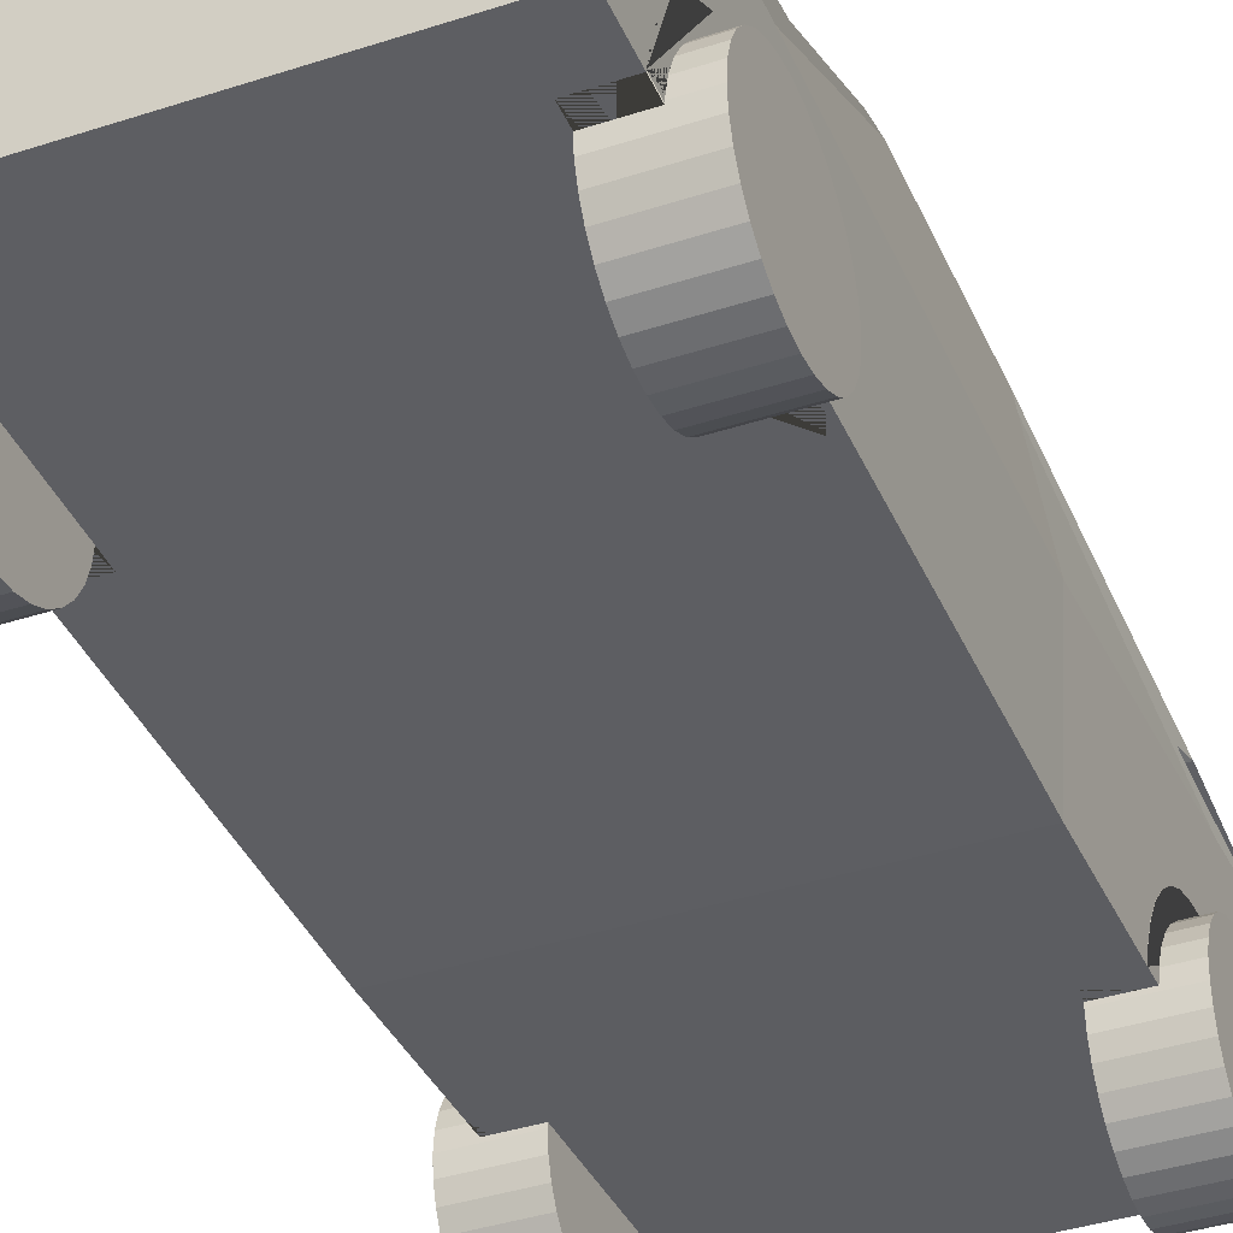
<metadata>
{"format":"obj","ext":"obj","renderer":"f3d","projection":"perspective","resolution":1024,"background":"white","views":[{"elev":-39.2,"azim":22.2,"up":"+Y"}]}
</metadata>
<code>
o Cube
v 0.225 0.1094 0.25
v -0.1879 -0.2486 0.4308
v 0.2375 -0.25 0.7494
v 0.25 0.01075 -0.3075
v 0.2375 -0.2316 -0.4796
v -0.225 0.1094 0.25
v -0.2375 -0.25 0.7494
v -0.25 0.01075 -0.3075
v -0.2375 -0.2316 -0.4796
v -0.2375 -0.25 0
v 0 -0.25 0.7494
v 0.25 -0.06209 0.75
v -0.25 -0.01089 -0.5
v 0.25 -0.01089 -0.5
v -0.25 -0.06209 0.75
v 0.225 0.1094 0
v 0 -0.2316 -0.4796
v -0.225 0.1094 0
v 0 0.1094 0.25
v 0.2375 -0.25 0
v 0 -0.06209 0.75
v 0.25 -0.06209 0
v 0 -0.25 0
v -0.25 -0.06209 0
v 0 -0.01089 -0.5
v 0 0.1094 0
v 0.125 0.1094 0.25
v 0.25 -0.03475 0.4942
v -0.25 -0.03475 0.4942
v -0.125 0.1094 0.25
v 0.25 -0.125 0.775
v 0.2375 -0.25 0.375
v 0.25 -0.06209 0.5183
v -0.25 -0.125 0.775
v -0.1879 -0.2486 0.6808
v -0.2375 -0.25 0.375
v -0.25 -0.06209 0.5183
v -0.2275 0.09264 0.2952
v -0.1879 -0.2242 0.6784
v 0.2275 0.09264 0.2952
v -0.1879 -0.2008 0.6712
v 0 -0.125 0.775
v 0.25 -0.1677 -0.5
v 0.125 -0.2316 -0.4796
v -0.1879 -0.1792 0.6597
v -0.25 -0.1677 -0.5
v -0.1879 -0.1602 0.6442
v -0.125 -0.2316 -0.4796
v -0.125 -0.01089 -0.5
v -0.1879 -0.1447 0.6252
v 0.125 -0.01089 -0.5
v 0 -0.1677 -0.5
v 0.125 -0.1677 -0.5
v -0.1879 -0.1331 0.6036
v -0.125 -0.1677 -0.5
v -0.1879 -0.126 0.5801
v -0.25 -0.06209 0.2503
v -0.2277 0.0907 0.25
v 0.25 -0.06209 0.2498
v -0.1879 -0.1236 0.5558
v -0.2277 0.0907 0
v 0.2282 0.08734 0.25
v -0.1879 -0.126 0.5314
v 0.2282 0.08734 0
v -0.2286 0.09501 -0.04473
v -0.1879 -0.1331 0.5079
v 0.2286 0.09501 -0.04473
v 0 -0.03475 0.4942
v -0.1879 -0.1447 0.4863
v -0.2137 0.09264 0.2952
v 0.25 -0.09355 0.7625
v -0.1879 -0.1602 0.4674
v -0.25 -0.09355 0.7625
v -0.2375 -0.03475 0.4942
v -0.1879 -0.1792 0.4518
v 0.2137 0.09264 0.2952
v 0 0.09264 0.2952
v -0.1879 -0.2008 0.4403
v 0 0.09501 -0.04473
v 0.2375 -0.03475 0.4942
v -0.1879 -0.2242 0.4332
v 0.2375 0.01075 -0.3075
v -0.2143 0.09501 -0.04473
v 0 0.01075 -0.3075
v 0.2143 0.09501 -0.04473
v -0.2375 0.01075 -0.3075
v -0.25 -0.06209 0.4968
v 0.25 -0.06209 0.4965
v -0.25 -0.02625 -0.35
v 0.25 -0.02625 -0.35
v -0.2389 0.03222 -0.175
v -0.25 -0.04417 -0.175
v 0.2391 0.03054 -0.175
v 0.25 -0.04417 -0.175
v -0.25 -0.03929 -0.5
v -0.2375 -0.01089 -0.5
v -0.2375 -0.1677 -0.5
v -0.125 -0.03929 -0.5
v -0.2375 -0.03929 -0.5
v 0.25 -0.03929 -0.5
v 0.2375 -0.01089 -0.5
v 0.2375 -0.1677 -0.5
v 0.125 -0.03929 -0.5
v 0.2375 -0.03929 -0.5
v 0.125 -0.07348 -0.5
v 0.2375 -0.07348 -0.5
v -0.125 -0.07348 -0.5
v -0.2375 -0.07348 -0.5
v 0 -0.1268 -0.5
v 0.0625 -0.1677 -0.5
v -0.0625 -0.1677 -0.5
v -0.0625 -0.01089 -0.5
v 0.0625 -0.01089 -0.5
v 0.0625 -0.1268 -0.5
v -0.0625 -0.1268 -0.5
v 0.1876 -0.2242 -0.1782
v 0.1876 -0.2008 -0.1853
v 0.1876 -0.1792 -0.1969
v 0.1876 -0.1602 -0.2124
v 0.1876 -0.1447 -0.2314
v 0.1876 -0.1331 -0.253
v 0.1876 -0.126 -0.2764
v 0.1876 -0.1236 -0.3008
v 0.1876 -0.126 -0.3252
v 0.1876 -0.1331 -0.3487
v 0.1876 -0.1447 -0.3703
v 0.1876 -0.1602 -0.3892
v 0.1876 -0.1792 -0.4048
v 0.1876 -0.2008 -0.4163
v 0.1876 -0.2242 -0.4234
v 0.1876 -0.2486 0.4308
v 0.1876 -0.2486 0.6808
v 0.1876 -0.2242 0.6784
v 0.1876 -0.2008 0.6712
v 0.1876 -0.1792 0.6597
v 0.1876 -0.1602 0.6442
v 0.1876 -0.1447 0.6252
v 0.1876 -0.1331 0.6036
v 0.1876 -0.126 0.5801
v 0.1876 -0.1236 0.5558
v 0.1876 -0.126 0.5314
v 0.1876 -0.1331 0.5079
v 0.1876 -0.1447 0.4863
v 0.1876 -0.1602 0.4674
v 0.1876 -0.1792 0.4518
v 0.1876 -0.2008 0.4403
v 0.1876 -0.2242 0.4332
v -0.1879 -0.2242 -0.1782
v -0.1879 -0.2008 -0.1853
v -0.1879 -0.1792 -0.1969
v -0.1879 -0.1602 -0.2124
v -0.1879 -0.1447 -0.2314
v -0.1879 -0.1331 -0.253
v -0.1879 -0.126 -0.2764
v -0.1879 -0.1236 -0.3008
v -0.1879 -0.126 -0.3252
v -0.1879 -0.1331 -0.3487
v -0.1879 -0.1447 -0.3703
v -0.1879 -0.1602 -0.3892
v -0.1879 -0.1792 -0.4048
v -0.1879 -0.2008 -0.4163
v -0.1879 -0.2242 -0.4234
v 0.1876 -0.2337 -0.4244
v 0.2375 -0.2337 -0.4244
v 0.2375 -0.2432 -0.1764
v 0.1876 -0.2432 -0.1764
v 0.2381 -0.2242 -0.4234
v 0.2439 -0.1447 -0.2314
v 0.2417 -0.1792 -0.1969
v 0.2388 -0.2242 -0.1782
v 0.2403 -0.2008 -0.1853
v 0.2429 -0.1602 -0.2124
v 0.2396 -0.2008 -0.4163
v 0.2447 -0.126 -0.2764
v 0.2445 -0.1331 -0.253
v 0.2447 -0.1236 -0.3008
v 0.2421 -0.1602 -0.3892
v 0.2409 -0.1792 -0.4048
v 0.2439 -0.1331 -0.3487
v 0.2431 -0.1447 -0.3703
v 0.2444 -0.126 -0.3252
v -0.2375 -0.2337 -0.4244
v -0.2375 -0.2432 -0.1764
v -0.1879 -0.2432 -0.1764
v -0.1879 -0.2337 -0.4244
v -0.2375 -0.25 0.4309
v -0.1879 -0.25 0.6806
v -0.2375 -0.25 0.6806
v -0.1879 -0.25 0.4309
v 0.1876 -0.25 0.6806
v 0.1876 -0.25 0.4309
v 0.2375 -0.25 0.4309
v 0.2375 -0.25 0.6806
v -0.2394 -0.2242 -0.4234
v -0.2441 -0.2008 -0.4163
v -0.2412 -0.2242 -0.1782
v -0.242 -0.2205 -0.1794
v -0.2477 -0.183 -0.4068
v -0.2476 -0.1792 -0.4048
v -0.2462 -0.1331 -0.3487
v -0.2468 -0.1447 -0.3703
v -0.2472 -0.1602 -0.3892
v -0.2428 -0.1606 -0.2121
v -0.245 -0.1237 -0.2996
v -0.245 -0.1236 -0.3008
v -0.2421 -0.2008 -0.1853
v -0.2424 -0.1792 -0.1969
v -0.2456 -0.126 -0.3252
v -0.2449 -0.126 -0.2764
v -0.2438 -0.1447 -0.2314
v -0.2428 -0.1602 -0.2124
v -0.2445 -0.1331 -0.253
v 0.2435 -0.1602 0.6442
v 0.2446 -0.1447 0.6252
v 0.2376 -0.2486 0.4308
v 0.2408 -0.2008 0.4403
v 0.2392 -0.2242 0.4332
v 0.2422 -0.1792 0.4518
v 0.2435 -0.1602 0.4674
v 0.2457 -0.126 0.5314
v 0.2453 -0.1331 0.5079
v 0.2445 -0.1447 0.4863
v 0.2459 -0.1236 0.5558
v 0.2453 -0.1331 0.6036
v 0.2457 -0.126 0.5801
v 0.2408 -0.2008 0.6712
v 0.2376 -0.2486 0.6808
v 0.2392 -0.2242 0.6784
v 0.2422 -0.1792 0.6597
v -0.2446 -0.1447 0.6252
v -0.2435 -0.1602 0.6442
v -0.2376 -0.2486 0.4308
v -0.2408 -0.2008 0.4403
v -0.2392 -0.2242 0.4332
v -0.2422 -0.1792 0.4518
v -0.2435 -0.1602 0.4674
v -0.2457 -0.126 0.5314
v -0.2453 -0.1331 0.5079
v -0.2445 -0.1447 0.4863
v -0.2459 -0.1236 0.5558
v -0.2453 -0.1331 0.6036
v -0.2457 -0.126 0.5801
v -0.2408 -0.2008 0.6712
v -0.2376 -0.2486 0.6808
v -0.2392 -0.2242 0.6784
v -0.2422 -0.1792 0.6597
f 37 15 29 38 6
f 5 164 163 166 165 20 23 17 44
f 93 90 14 4 67 16 64
f 28 80 68 74 29 15 21 12
f 73 34 42 31 71 12 21 15
f 33 88 62 1
f 165 170 171 169 172 168 175 174 176 181 179 180 177 178 173 167 164 5 43 100 14 90 94 22 20
f 183 184 185 182 9 48 17 23 10
f 7 188 187 189 186 36 10 23 11
f 32 192 191 190 193 3 11 23 20
f 9 182 194 195 198 199 202 201 200 208 205 204 209 212 210 211 203 207 206 197 196 183 10 24 92 89 13 95 46
f 99 95 13 96
f 114 109 25 113
f 86 84 82 4 14 101 51 113 25 112 49 96 13 8
f 27 1 16 26 19
f 30 19 26 18 6
f 227 228 226 229 213 214 224 225 223 220 221 222 219 218 216 217 215 192 32 20 22 59 88 33 12 71 31 3 193
f 232 234 233 235 236 239 238 237 240 242 241 230 231 246 243 245 244 188 7 34 73 15 37 87 57 24 10 36 186
f 38 70 77 76 40 1 27 19 30 6
f 80 28 40 76
f 7 11 42 34
f 11 3 31 42
f 110 53 44 17 52
f 102 43 5 44 53
f 104 103 51 101
f 97 55 48 9 46
f 111 52 17 48 55
f 115 111 55 107 98 49 112
f 58 87 37 6
f 61 58 6 18
f 86 8 65 83
f 33 1 40 28 12
f 1 62 64 16
f 67 85 79 83 65 18 26 16
f 67 4 82 85
f 38 29 74 70
f 65 8 13 89 91 61 18
f 94 90 93
f 89 92 91
f 108 97 46 95 99
f 98 99 96 49
f 102 106 104 100 43
f 100 104 101 14
f 55 97 108 107
f 102 53 105 106
f 109 115 112 25
f 110 114 113 51 103 105 53
f 186 189 2 232
f 187 188 244 35
f 244 245 39 35
f 245 243 41 39
f 243 246 45 41
f 246 231 47 45
f 231 230 50 47
f 230 241 54 50
f 241 242 56 54
f 242 240 60 56
f 240 237 63 60
f 237 238 66 63
f 238 239 69 66
f 239 236 72 69
f 236 235 75 72
f 235 233 78 75
f 2 189 187 35 39 41 45 47 50 54 56 60 63 66 69 72 75 78 81
f 233 234 81 78
f 234 232 2 81
f 116 170 165 166
f 117 171 170 116
f 118 169 171 117
f 119 172 169 118
f 168 172 119 120
f 175 168 120 121
f 174 175 121 122
f 123 176 174 122
f 124 181 176 123
f 125 179 181 124
f 126 180 179 125
f 127 177 180 126
f 128 178 177 127
f 129 173 178 128
f 130 167 173 129
f 163 164 167 130
f 166 163 130 129 128 127 126 125 124 123 122 121 120 119 118 117 116
f 131 191 192 215
f 132 227 193 190
f 133 228 227 132
f 134 226 228 133
f 135 229 226 134
f 136 213 229 135
f 214 213 136 137
f 224 214 137 138
f 225 224 138 139
f 223 225 139 140
f 141 220 223 140
f 142 221 220 141
f 143 222 221 142
f 144 219 222 143
f 145 218 219 144
f 146 216 218 145
f 147 217 216 146
f 131 215 217 147
f 190 191 131 147 146 145 144 143 142 141 140 139 138 137 136 135 134 133 132
f 184 183 196 148
f 197 206 149 148 196
f 206 207 150 149
f 207 203 211 151 150
f 211 210 152 151
f 210 212 153 152
f 212 209 154 153
f 209 204 205 155 154
f 205 208 156 155
f 208 200 157 156
f 200 201 158 157
f 201 202 159 158
f 202 199 160 159
f 160 199 198 195 161
f 185 184 148 149 150 151 152 153 154 155 156 157 158 159 160 161 162
f 195 194 162 161
f 182 185 162 194
f 62 59 22 64
f 91 92 24 61
f 88 59 62
f 24 57 58 61
f 57 87 58
f 77 70 74 68 80 76
f 82 84 86 83 79 85
f 22 94 93 64
f 107 108 99 98
f 106 105 103 104
f 110 52 109 114
f 52 111 115 109
o Cylinder
v 0.1874 -0.2473 -0.4002
v 0.2714 -0.2473 -0.4002
v 0.1874 -0.2668 -0.3982
v 0.2714 -0.2668 -0.3982
v 0.1874 -0.2855 -0.3926
v 0.2714 -0.2855 -0.3926
v 0.1874 -0.3028 -0.3833
v 0.2714 -0.3028 -0.3833
v 0.1874 -0.318 -0.3709
v 0.2714 -0.318 -0.3709
v 0.1874 -0.3304 -0.3557
v 0.2714 -0.3304 -0.3557
v 0.1874 -0.3397 -0.3384
v 0.2714 -0.3397 -0.3384
v 0.1874 -0.3453 -0.3197
v 0.2714 -0.3453 -0.3197
v 0.1874 -0.3473 -0.3002
v 0.2714 -0.3473 -0.3002
v 0.1874 -0.3453 -0.2807
v 0.2714 -0.3453 -0.2807
v 0.1874 -0.3397 -0.2619
v 0.2714 -0.3397 -0.2619
v 0.1874 -0.3304 -0.2446
v 0.2714 -0.3304 -0.2446
v 0.1874 -0.318 -0.2295
v 0.2714 -0.318 -0.2295
v 0.1874 -0.3028 -0.217
v 0.2714 -0.3028 -0.217
v 0.1874 -0.2855 -0.2078
v 0.2714 -0.2855 -0.2078
v 0.1874 -0.2668 -0.2021
v 0.2714 -0.2668 -0.2021
v 0.1874 -0.2473 -0.2002
v 0.2714 -0.2473 -0.2002
v 0.1874 -0.2278 -0.2021
v 0.2714 -0.2278 -0.2021
v 0.1874 -0.209 -0.2078
v 0.2714 -0.209 -0.2078
v 0.1874 -0.1917 -0.217
v 0.2714 -0.1917 -0.217
v 0.1874 -0.1766 -0.2295
v 0.2714 -0.1766 -0.2295
v 0.1874 -0.1641 -0.2446
v 0.2714 -0.1641 -0.2446
v 0.1874 -0.1549 -0.2619
v 0.2714 -0.1549 -0.2619
v 0.1874 -0.1492 -0.2807
v 0.2714 -0.1492 -0.2807
v 0.1874 -0.1473 -0.3002
v 0.2714 -0.1473 -0.3002
v 0.1874 -0.1492 -0.3197
v 0.2714 -0.1492 -0.3197
v 0.1874 -0.1549 -0.3384
v 0.2714 -0.1549 -0.3384
v 0.1874 -0.1641 -0.3557
v 0.2714 -0.1641 -0.3557
v 0.1874 -0.1766 -0.3709
v 0.2714 -0.1766 -0.3709
v 0.1874 -0.1917 -0.3833
v 0.2714 -0.1917 -0.3833
v 0.1874 -0.209 -0.3926
v 0.2714 -0.209 -0.3926
v 0.1874 -0.2278 -0.3982
v 0.2714 -0.2278 -0.3982
v -0.2718 -0.2473 -0.4002
v -0.1878 -0.2473 -0.4002
v -0.2718 -0.2668 -0.3982
v -0.1878 -0.2668 -0.3982
v -0.2718 -0.2855 -0.3926
v -0.1878 -0.2855 -0.3926
v -0.2718 -0.3028 -0.3833
v -0.1878 -0.3028 -0.3833
v -0.2718 -0.318 -0.3709
v -0.1878 -0.318 -0.3709
v -0.2718 -0.3304 -0.3557
v -0.1878 -0.3304 -0.3557
v -0.2718 -0.3397 -0.3384
v -0.1878 -0.3397 -0.3384
v -0.2718 -0.3453 -0.3197
v -0.1878 -0.3453 -0.3197
v -0.2718 -0.3473 -0.3002
v -0.1878 -0.3473 -0.3002
v -0.2718 -0.3453 -0.2807
v -0.1878 -0.3453 -0.2807
v -0.2718 -0.3397 -0.2619
v -0.1878 -0.3397 -0.2619
v -0.2718 -0.3304 -0.2446
v -0.1878 -0.3304 -0.2446
v -0.2718 -0.318 -0.2295
v -0.1878 -0.318 -0.2295
v -0.2718 -0.3028 -0.217
v -0.1878 -0.3028 -0.217
v -0.2718 -0.2855 -0.2078
v -0.1878 -0.2855 -0.2078
v -0.2718 -0.2668 -0.2021
v -0.1878 -0.2668 -0.2021
v -0.2718 -0.2473 -0.2002
v -0.1878 -0.2473 -0.2002
v -0.2718 -0.2278 -0.2021
v -0.1878 -0.2278 -0.2021
v -0.2718 -0.209 -0.2078
v -0.1878 -0.209 -0.2078
v -0.2718 -0.1917 -0.217
v -0.1878 -0.1917 -0.217
v -0.2718 -0.1766 -0.2295
v -0.1878 -0.1766 -0.2295
v -0.2718 -0.1641 -0.2446
v -0.1878 -0.1641 -0.2446
v -0.2718 -0.1549 -0.2619
v -0.1878 -0.1549 -0.2619
v -0.2718 -0.1492 -0.2807
v -0.1878 -0.1492 -0.2807
v -0.2718 -0.1473 -0.3002
v -0.1878 -0.1473 -0.3002
v -0.2718 -0.1492 -0.3197
v -0.1878 -0.1492 -0.3197
v -0.2718 -0.1549 -0.3384
v -0.1878 -0.1549 -0.3384
v -0.2718 -0.1641 -0.3557
v -0.1878 -0.1641 -0.3557
v -0.2718 -0.1766 -0.3709
v -0.1878 -0.1766 -0.3709
v -0.2718 -0.1917 -0.3833
v -0.1878 -0.1917 -0.3833
v -0.2718 -0.209 -0.3926
v -0.1878 -0.209 -0.3926
v -0.2718 -0.2278 -0.3982
v -0.1878 -0.2278 -0.3982
v 0.1874 -0.2473 0.4562
v 0.2714 -0.2473 0.4562
v 0.1874 -0.2668 0.4581
v 0.2714 -0.2668 0.4581
v 0.1874 -0.2855 0.4638
v 0.2714 -0.2855 0.4638
v 0.1874 -0.3028 0.473
v 0.2714 -0.3028 0.473
v 0.1874 -0.318 0.4855
v 0.2714 -0.318 0.4855
v 0.1874 -0.3304 0.5006
v 0.2714 -0.3304 0.5006
v 0.1874 -0.3397 0.5179
v 0.2714 -0.3397 0.5179
v 0.1874 -0.3453 0.5367
v 0.2714 -0.3453 0.5367
v 0.1874 -0.3473 0.5562
v 0.2714 -0.3473 0.5562
v 0.1874 -0.3453 0.5757
v 0.2714 -0.3453 0.5757
v 0.1874 -0.3397 0.5945
v 0.2714 -0.3397 0.5945
v 0.1874 -0.3304 0.6117
v 0.2714 -0.3304 0.6117
v 0.1874 -0.318 0.6269
v 0.2714 -0.318 0.6269
v 0.1874 -0.3028 0.6393
v 0.2714 -0.3028 0.6393
v 0.1874 -0.2855 0.6486
v 0.2714 -0.2855 0.6486
v 0.1874 -0.2668 0.6543
v 0.2714 -0.2668 0.6543
v 0.1874 -0.2473 0.6562
v 0.2714 -0.2473 0.6562
v 0.1874 -0.2278 0.6543
v 0.2714 -0.2278 0.6543
v 0.1874 -0.209 0.6486
v 0.2714 -0.209 0.6486
v 0.1874 -0.1917 0.6393
v 0.2714 -0.1917 0.6393
v 0.1874 -0.1766 0.6269
v 0.2714 -0.1766 0.6269
v 0.1874 -0.1641 0.6117
v 0.2714 -0.1641 0.6117
v 0.1874 -0.1549 0.5945
v 0.2714 -0.1549 0.5945
v 0.1874 -0.1492 0.5757
v 0.2714 -0.1492 0.5757
v 0.1874 -0.1473 0.5562
v 0.2714 -0.1473 0.5562
v 0.1874 -0.1492 0.5367
v 0.2714 -0.1492 0.5367
v 0.1874 -0.1549 0.5179
v 0.2714 -0.1549 0.5179
v 0.1874 -0.1641 0.5006
v 0.2714 -0.1641 0.5006
v 0.1874 -0.1766 0.4855
v 0.2714 -0.1766 0.4855
v 0.1874 -0.1917 0.473
v 0.2714 -0.1917 0.473
v 0.1874 -0.209 0.4638
v 0.2714 -0.209 0.4638
v 0.1874 -0.2278 0.4581
v 0.2714 -0.2278 0.4581
v -0.2718 -0.2473 0.4562
v -0.1878 -0.2473 0.4562
v -0.2718 -0.2668 0.4581
v -0.1878 -0.2668 0.4581
v -0.2718 -0.2855 0.4638
v -0.1878 -0.2855 0.4638
v -0.2718 -0.3028 0.473
v -0.1878 -0.3028 0.473
v -0.2718 -0.318 0.4855
v -0.1878 -0.318 0.4855
v -0.2718 -0.3304 0.5006
v -0.1878 -0.3304 0.5006
v -0.2718 -0.3397 0.5179
v -0.1878 -0.3397 0.5179
v -0.2718 -0.3453 0.5367
v -0.1878 -0.3453 0.5367
v -0.2718 -0.3473 0.5562
v -0.1878 -0.3473 0.5562
v -0.2718 -0.3453 0.5757
v -0.1878 -0.3453 0.5757
v -0.2718 -0.3397 0.5945
v -0.1878 -0.3397 0.5945
v -0.2718 -0.3304 0.6117
v -0.1878 -0.3304 0.6117
v -0.2718 -0.318 0.6269
v -0.1878 -0.318 0.6269
v -0.2718 -0.3028 0.6393
v -0.1878 -0.3028 0.6393
v -0.2718 -0.2855 0.6486
v -0.1878 -0.2855 0.6486
v -0.2718 -0.2668 0.6543
v -0.1878 -0.2668 0.6543
v -0.2718 -0.2473 0.6562
v -0.1878 -0.2473 0.6562
v -0.2718 -0.2278 0.6543
v -0.1878 -0.2278 0.6543
v -0.2718 -0.209 0.6486
v -0.1878 -0.209 0.6486
v -0.2718 -0.1917 0.6393
v -0.1878 -0.1917 0.6393
v -0.2718 -0.1766 0.6269
v -0.1878 -0.1766 0.6269
v -0.2718 -0.1641 0.6117
v -0.1878 -0.1641 0.6117
v -0.2718 -0.1549 0.5945
v -0.1878 -0.1549 0.5945
v -0.2718 -0.1492 0.5757
v -0.1878 -0.1492 0.5757
v -0.2718 -0.1473 0.5562
v -0.1878 -0.1473 0.5562
v -0.2718 -0.1492 0.5367
v -0.1878 -0.1492 0.5367
v -0.2718 -0.1549 0.5179
v -0.1878 -0.1549 0.5179
v -0.2718 -0.1641 0.5006
v -0.1878 -0.1641 0.5006
v -0.2718 -0.1766 0.4855
v -0.1878 -0.1766 0.4855
v -0.2718 -0.1917 0.473
v -0.1878 -0.1917 0.473
v -0.2718 -0.209 0.4638
v -0.1878 -0.209 0.4638
v -0.2718 -0.2278 0.4581
v -0.1878 -0.2278 0.4581
f 247 248 250 249
f 249 250 252 251
f 251 252 254 253
f 253 254 256 255
f 255 256 258 257
f 257 258 260 259
f 259 260 262 261
f 261 262 264 263
f 263 264 266 265
f 265 266 268 267
f 267 268 270 269
f 269 270 272 271
f 271 272 274 273
f 273 274 276 275
f 275 276 278 277
f 277 278 280 279
f 279 280 282 281
f 281 282 284 283
f 283 284 286 285
f 285 286 288 287
f 287 288 290 289
f 289 290 292 291
f 291 292 294 293
f 293 294 296 295
f 295 296 298 297
f 297 298 300 299
f 299 300 302 301
f 301 302 304 303
f 303 304 306 305
f 305 306 308 307
f 250 248 310 308 306 304 302 300 298 296 294 292 290 288 286 284 282 280 278 276 274 272 270 268 266 264 262 260 258 256 254 252
f 307 308 310 309
f 309 310 248 247
f 247 249 251 253 255 257 259 261 263 265 267 269 271 273 275 277 279 281 283 285 287 289 291 293 295 297 299 301 303 305 307 309
f 311 312 314 313
f 313 314 316 315
f 315 316 318 317
f 317 318 320 319
f 319 320 322 321
f 321 322 324 323
f 323 324 326 325
f 325 326 328 327
f 327 328 330 329
f 329 330 332 331
f 331 332 334 333
f 333 334 336 335
f 335 336 338 337
f 337 338 340 339
f 339 340 342 341
f 341 342 344 343
f 343 344 346 345
f 345 346 348 347
f 347 348 350 349
f 349 350 352 351
f 351 352 354 353
f 353 354 356 355
f 355 356 358 357
f 357 358 360 359
f 359 360 362 361
f 361 362 364 363
f 363 364 366 365
f 365 366 368 367
f 367 368 370 369
f 369 370 372 371
f 314 312 374 372 370 368 366 364 362 360 358 356 354 352 350 348 346 344 342 340 338 336 334 332 330 328 326 324 322 320 318 316
f 371 372 374 373
f 373 374 312 311
f 311 313 315 317 319 321 323 325 327 329 331 333 335 337 339 341 343 345 347 349 351 353 355 357 359 361 363 365 367 369 371 373
f 375 376 378 377
f 377 378 380 379
f 379 380 382 381
f 381 382 384 383
f 383 384 386 385
f 385 386 388 387
f 387 388 390 389
f 389 390 392 391
f 391 392 394 393
f 393 394 396 395
f 395 396 398 397
f 397 398 400 399
f 399 400 402 401
f 401 402 404 403
f 403 404 406 405
f 405 406 408 407
f 407 408 410 409
f 409 410 412 411
f 411 412 414 413
f 413 414 416 415
f 415 416 418 417
f 417 418 420 419
f 419 420 422 421
f 421 422 424 423
f 423 424 426 425
f 425 426 428 427
f 427 428 430 429
f 429 430 432 431
f 431 432 434 433
f 433 434 436 435
f 378 376 438 436 434 432 430 428 426 424 422 420 418 416 414 412 410 408 406 404 402 400 398 396 394 392 390 388 386 384 382 380
f 435 436 438 437
f 437 438 376 375
f 375 377 379 381 383 385 387 389 391 393 395 397 399 401 403 405 407 409 411 413 415 417 419 421 423 425 427 429 431 433 435 437
f 439 440 442 441
f 441 442 444 443
f 443 444 446 445
f 445 446 448 447
f 447 448 450 449
f 449 450 452 451
f 451 452 454 453
f 453 454 456 455
f 455 456 458 457
f 457 458 460 459
f 459 460 462 461
f 461 462 464 463
f 463 464 466 465
f 465 466 468 467
f 467 468 470 469
f 469 470 472 471
f 471 472 474 473
f 473 474 476 475
f 475 476 478 477
f 477 478 480 479
f 479 480 482 481
f 481 482 484 483
f 483 484 486 485
f 485 486 488 487
f 487 488 490 489
f 489 490 492 491
f 491 492 494 493
f 493 494 496 495
f 495 496 498 497
f 497 498 500 499
f 442 440 502 500 498 496 494 492 490 488 486 484 482 480 478 476 474 472 470 468 466 464 462 460 458 456 454 452 450 448 446 444
f 499 500 502 501
f 501 502 440 439
f 439 441 443 445 447 449 451 453 455 457 459 461 463 465 467 469 471 473 475 477 479 481 483 485 487 489 491 493 495 497 499 501

</code>
